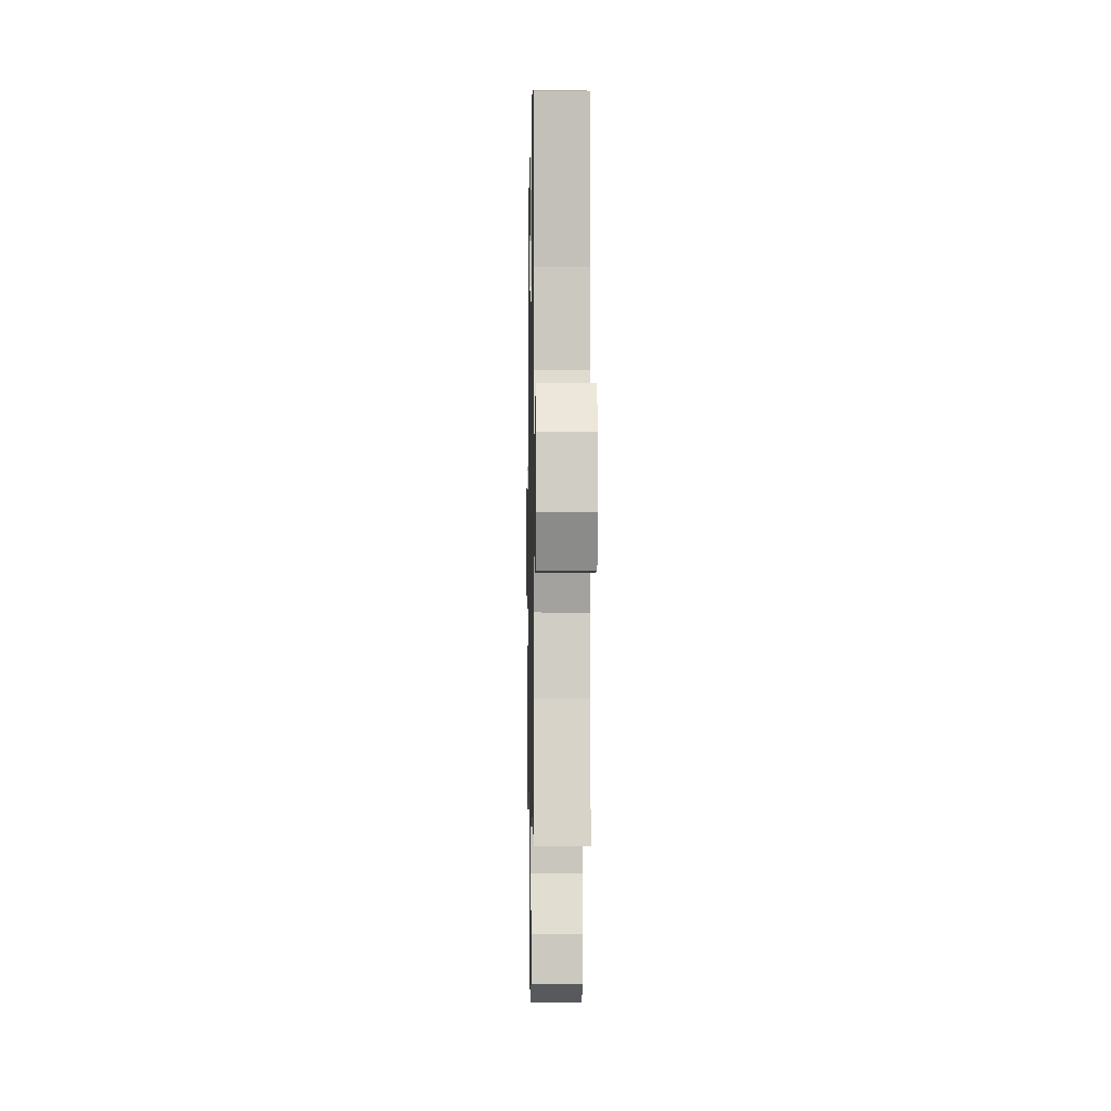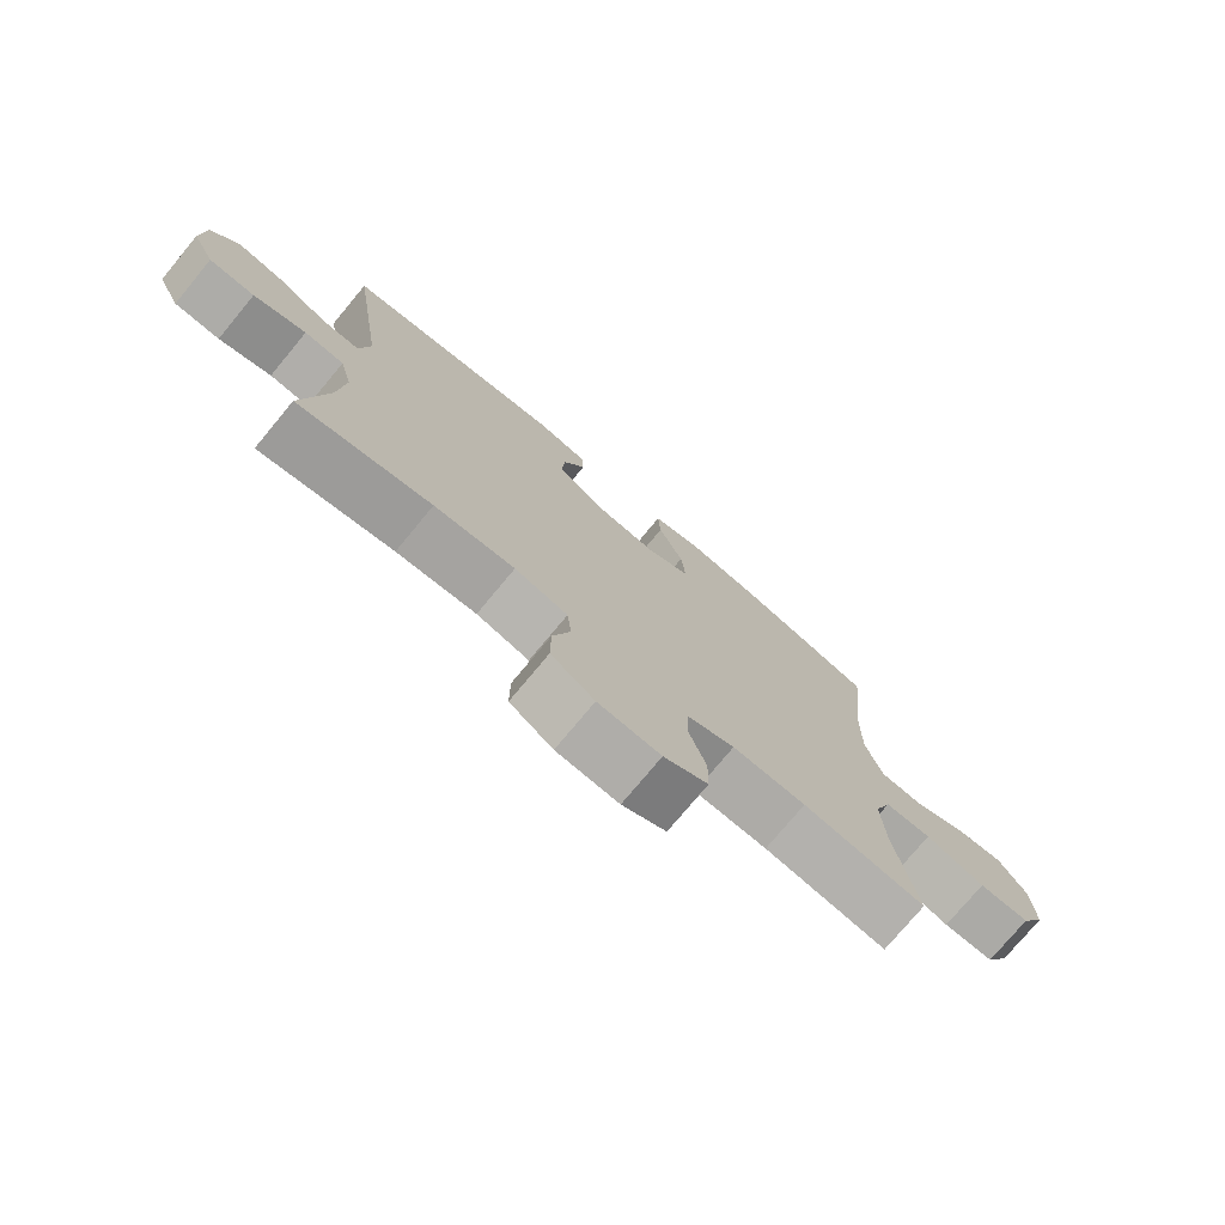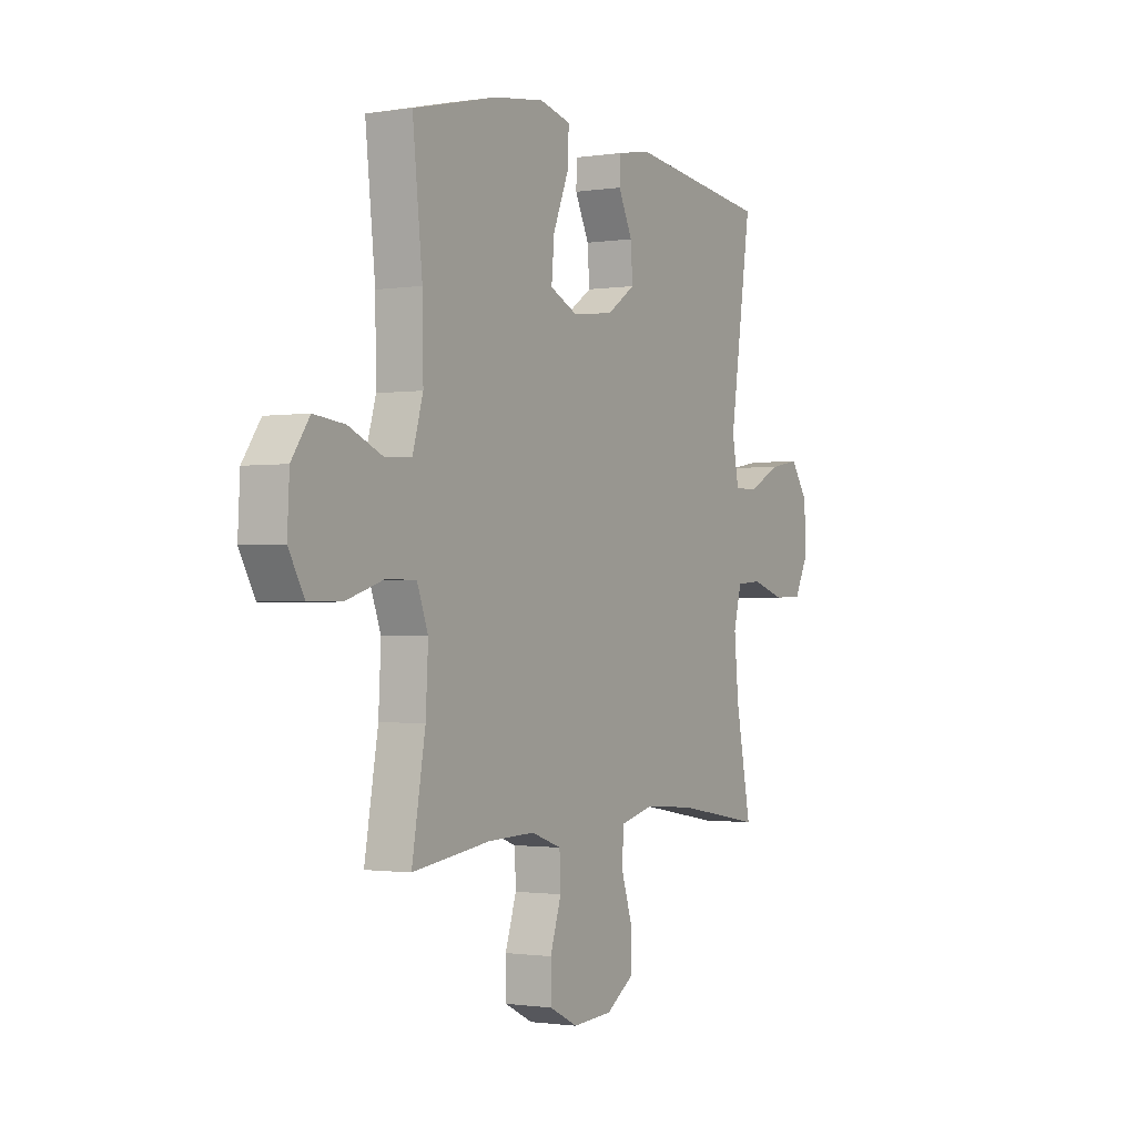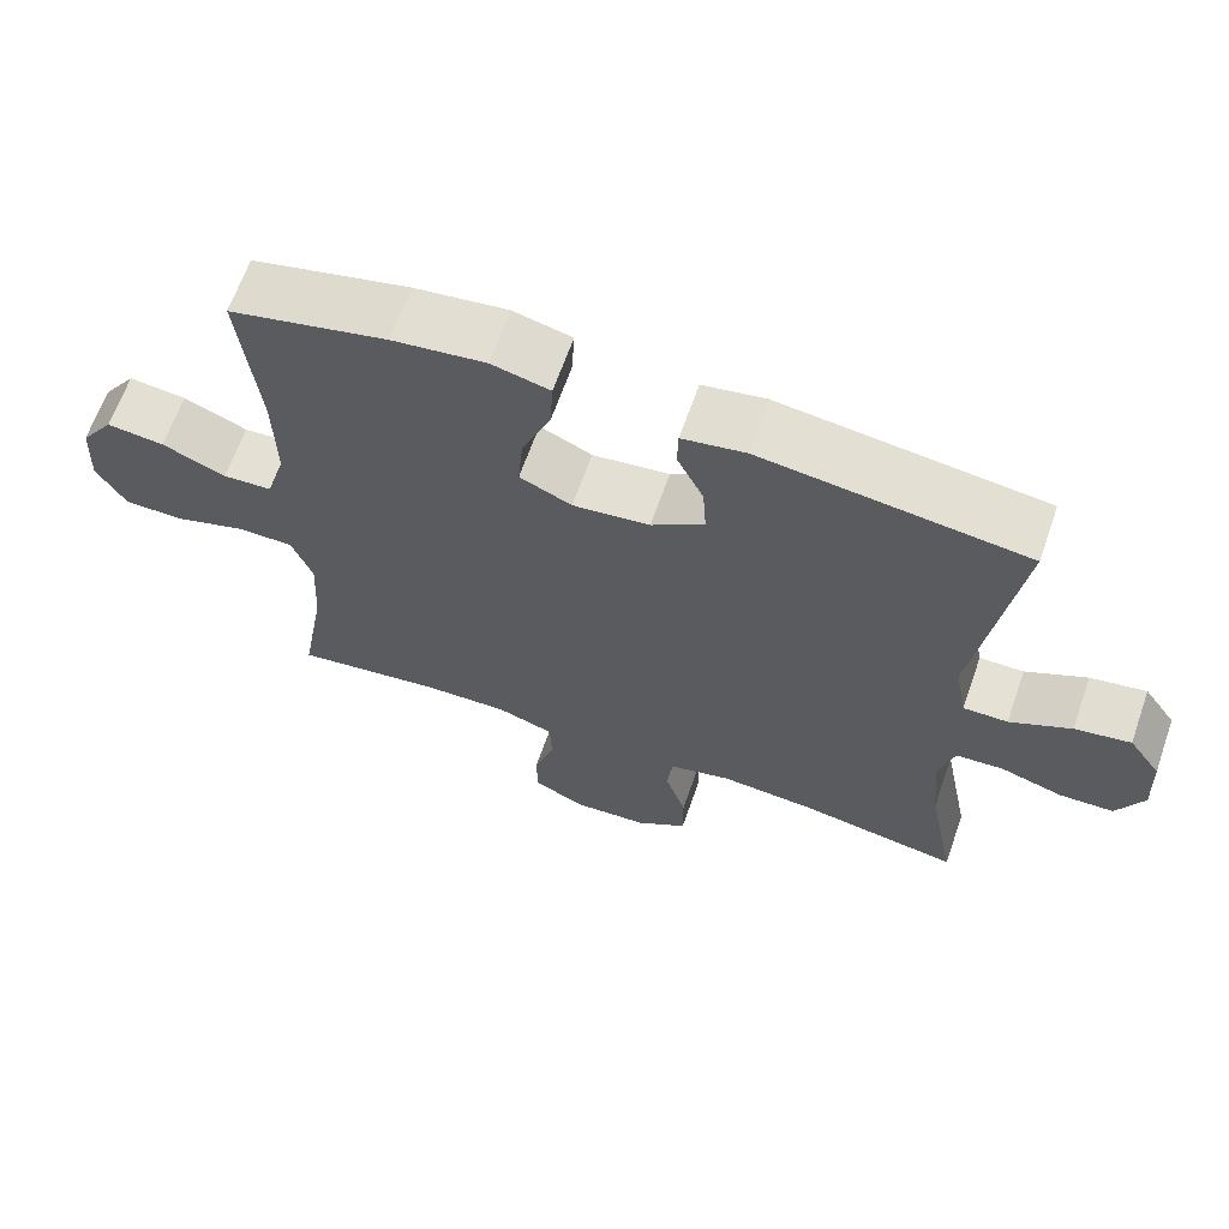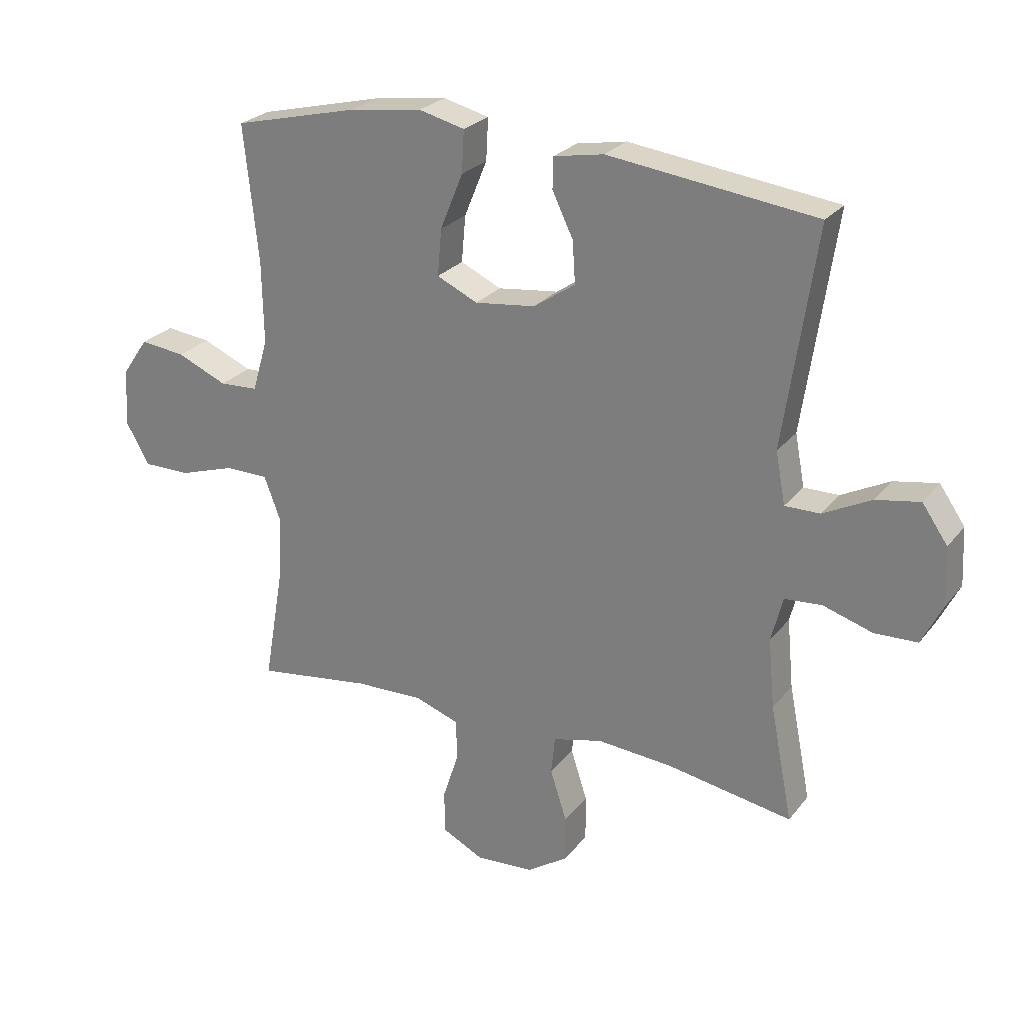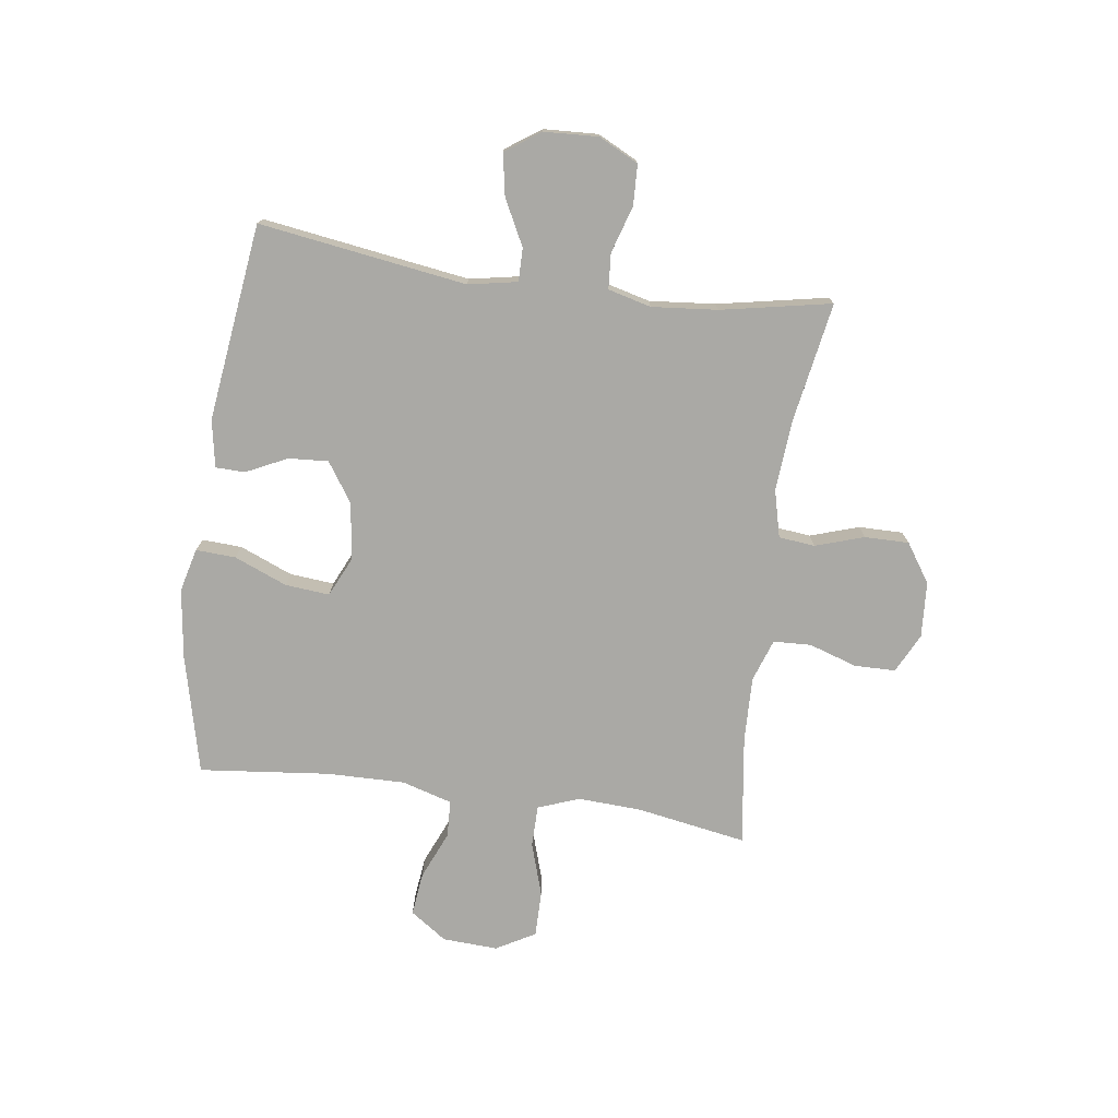
<metadata>
{"format":"obj","ext":"obj","renderer":"f3d","projection":"perspective","resolution":1024,"background":"white","views":[{"elev":-2.9,"azim":-91.1,"up":"+Z"},{"elev":-75.6,"azim":140.3,"up":"+Z"},{"elev":-1.2,"azim":-60.1,"up":"+Z"},{"elev":65.1,"azim":19.3,"up":"+Z"},{"elev":25.4,"azim":29.0,"up":"+Z"},{"elev":-75.4,"azim":82.1,"up":"+Y"}]}
</metadata>
<code>
o path2606
v -0.4626 0.0375 0.2955
v -0.4603 0.0375 0.1573
v -0.4866 0.0375 0.06768
v -0.5521 0.0375 0.06435
v -0.6369 0.0375 0.1009
v -0.7137 0.0375 0.1097
v -0.7587 0.0375 0.0449
v -0.7638 0.0375 -0.05323
v -0.7247 0.0375 -0.1229
v -0.6437 0.0375 -0.1225
v -0.5489 0.0375 -0.0924
v -0.4751 0.0375 -0.09296
v -0.4476 0.0375 -0.1664
v -0.4537 0.0375 -0.2814
v -0.4871 0.0375 -0.4748
v -0.2927 0.0375 -0.4477
v -0.1766 0.0375 -0.4442
v -0.1015 0.0375 -0.4707
v -0.09854 0.0375 -0.5379
v -0.1263 0.0375 -0.6233
v -0.1252 0.0375 -0.6963
v -0.05533 0.0375 -0.7313
v 0.04373 0.0375 -0.7248
v 0.1126 0.0375 -0.6788
v 0.1121 0.0375 -0.6
v 0.08413 0.0375 -0.5134
v 0.09076 0.0375 -0.4489
v 0.1749 0.0375 -0.428
v 0.3024 0.0375 -0.438
v 0.5148 0.0375 -0.4748
v 0.4765 0.0375 -0.2791
v 0.4655 0.0375 -0.1619
v 0.4853 0.0375 -0.08528
v 0.5482 0.0375 -0.08061
v 0.6317 0.0375 -0.1066
v 0.7041 0.0375 -0.1039
v 0.7396 0.0375 -0.03335
v 0.7348 0.0375 0.06367
v 0.6918 0.0375 0.1255
v 0.6174 0.0375 0.1122
v 0.5361 0.0375 0.07085
v 0.4769 0.0375 0.07025
v 0.4605 0.0375 0.1578
v 0.5148 0.0375 0.5269
v 0.1635 0.0375 0.5709
v 0.07945 0.0375 0.5556
v 0.07811 0.0375 0.5034
v 0.1132 0.0375 0.4304
v 0.118 0.0375 0.3597
v 0.04763 0.0375 0.312
v -0.05479 0.0375 0.2994
v -0.1241 0.0375 0.3316
v -0.1172 0.0375 0.4103
v -0.07863 0.0375 0.5046
v -0.07495 0.0375 0.5755
v -0.1525 0.0375 0.5949
v -0.2768 0.0375 0.5779
v -0.4871 0.0375 0.5269
v -0.4626 -0.0375 0.2955
v -0.4603 -0.0375 0.1573
v -0.4866 -0.0375 0.06768
v -0.5521 -0.0375 0.06435
v -0.6369 -0.0375 0.1009
v -0.7137 -0.0375 0.1097
v -0.7587 -0.0375 0.0449
v -0.7638 -0.0375 -0.05323
v -0.7247 -0.0375 -0.1229
v -0.6437 -0.0375 -0.1225
v -0.5489 -0.0375 -0.0924
v -0.4751 -0.0375 -0.09296
v -0.4476 -0.0375 -0.1664
v -0.4537 -0.0375 -0.2814
v -0.4871 -0.0375 -0.4748
v -0.2927 -0.0375 -0.4477
v -0.1766 -0.0375 -0.4442
v -0.1015 -0.0375 -0.4707
v -0.09854 -0.0375 -0.5379
v -0.1263 -0.0375 -0.6233
v -0.1252 -0.0375 -0.6963
v -0.05533 -0.0375 -0.7313
v 0.04373 -0.0375 -0.7248
v 0.1126 -0.0375 -0.6788
v 0.1121 -0.0375 -0.6
v 0.08413 -0.0375 -0.5134
v 0.09076 -0.0375 -0.4489
v 0.1749 -0.0375 -0.428
v 0.3024 -0.0375 -0.438
v 0.5148 -0.0375 -0.4748
v 0.4765 -0.0375 -0.2791
v 0.4655 -0.0375 -0.1619
v 0.4853 -0.0375 -0.08528
v 0.5482 -0.0375 -0.08061
v 0.6317 -0.0375 -0.1066
v 0.7041 -0.0375 -0.1039
v 0.7396 -0.0375 -0.03335
v 0.7348 -0.0375 0.06367
v 0.6918 -0.0375 0.1255
v 0.6174 -0.0375 0.1122
v 0.5361 -0.0375 0.07085
v 0.4769 -0.0375 0.07025
v 0.4605 -0.0375 0.1578
v 0.5148 -0.0375 0.5269
v 0.1635 -0.0375 0.5709
v 0.07945 -0.0375 0.5556
v 0.07811 -0.0375 0.5034
v 0.1132 -0.0375 0.4304
v 0.118 -0.0375 0.3597
v 0.04763 -0.0375 0.312
v -0.05479 -0.0375 0.2994
v -0.1241 -0.0375 0.3316
v -0.1172 -0.0375 0.4103
v -0.07863 -0.0375 0.5046
v -0.07495 -0.0375 0.5755
v -0.1525 -0.0375 0.5949
v -0.2768 -0.0375 0.5779
v -0.4871 -0.0375 0.5269
v -0.1252 0.0375 -0.6963
v -0.1252 0.0375 -0.6963
v -0.05533 0.0375 -0.7313
v 0.04373 0.0375 -0.7248
v 0.1126 0.0375 -0.6788
v -0.1263 0.0375 -0.6233
v 0.1121 0.0375 -0.6
v -0.09854 0.0375 -0.5379
v 0.08413 0.0375 -0.5134
v -0.1015 0.0375 -0.4707
v -0.1015 0.0375 -0.4707
v 0.09076 0.0375 -0.4489
v 0.09076 0.0375 -0.4489
v -0.1766 0.0375 -0.4442
v -0.4871 0.0375 -0.4748
v -0.4871 0.0375 -0.4748
v -0.2927 0.0375 -0.4477
v 0.3024 0.0375 -0.438
v 0.5148 0.0375 -0.4748
v 0.5148 0.0375 -0.4748
v 0.1749 0.0375 -0.428
v -0.4537 0.0375 -0.2814
v 0.4765 0.0375 -0.2791
v -0.4476 0.0375 -0.1664
v 0.4655 0.0375 -0.1619
v -0.4751 0.0375 -0.09296
v -0.4751 0.0375 -0.09296
v 0.4853 0.0375 -0.08528
v 0.4853 0.0375 -0.08528
v -0.7638 0.0375 -0.05323
v -0.7247 0.0375 -0.1229
v -0.7247 0.0375 -0.1229
v -0.6437 0.0375 -0.1225
v -0.5489 0.0375 -0.0924
v 0.5482 0.0375 -0.08061
v 0.6317 0.0375 -0.1066
v 0.7041 0.0375 -0.1039
v 0.7041 0.0375 -0.1039
v 0.7396 0.0375 -0.03335
v -0.7587 0.0375 0.0449
v 0.7348 0.0375 0.06367
v -0.7137 0.0375 0.1097
v -0.7137 0.0375 0.1097
v 0.5361 0.0375 0.07085
v 0.4769 0.0375 0.07025
v 0.4769 0.0375 0.07025
v 0.6918 0.0375 0.1255
v 0.6918 0.0375 0.1255
v -0.6369 0.0375 0.1009
v -0.5521 0.0375 0.06435
v -0.4866 0.0375 0.06768
v -0.4866 0.0375 0.06768
v -0.4603 0.0375 0.1573
v 0.4605 0.0375 0.1578
v 0.6174 0.0375 0.1122
v -0.4626 0.0375 0.2955
v 0.04763 0.0375 0.312
v -0.05479 0.0375 0.2994
v -0.1241 0.0375 0.3316
v -0.1241 0.0375 0.3316
v 0.118 0.0375 0.3597
v -0.1172 0.0375 0.4103
v 0.1132 0.0375 0.4304
v -0.07863 0.0375 0.5046
v 0.07811 0.0375 0.5034
v 0.5148 0.0375 0.5269
v 0.5148 0.0375 0.5269
v -0.4871 0.0375 0.5269
v -0.4871 0.0375 0.5269
v 0.07945 0.0375 0.5556
v 0.07945 0.0375 0.5556
v -0.07495 0.0375 0.5755
v -0.07495 0.0375 0.5755
v -0.2768 0.0375 0.5779
v 0.1635 0.0375 0.5709
v -0.1525 0.0375 0.5949
v -0.1252 -0.0375 -0.6963
v -0.1252 -0.0375 -0.6963
v -0.05533 -0.0375 -0.7313
v 0.04373 -0.0375 -0.7248
v 0.1126 -0.0375 -0.6788
v -0.1263 -0.0375 -0.6233
v 0.1121 -0.0375 -0.6
v -0.09854 -0.0375 -0.5379
v 0.08413 -0.0375 -0.5134
v -0.1015 -0.0375 -0.4707
v -0.1015 -0.0375 -0.4707
v 0.09076 -0.0375 -0.4489
v 0.09076 -0.0375 -0.4489
v -0.1766 -0.0375 -0.4442
v -0.4871 -0.0375 -0.4748
v -0.4871 -0.0375 -0.4748
v -0.2927 -0.0375 -0.4477
v 0.3024 -0.0375 -0.438
v 0.5148 -0.0375 -0.4748
v 0.5148 -0.0375 -0.4748
v 0.1749 -0.0375 -0.428
v -0.4537 -0.0375 -0.2814
v 0.4765 -0.0375 -0.2791
v -0.4476 -0.0375 -0.1664
v 0.4655 -0.0375 -0.1619
v -0.4751 -0.0375 -0.09296
v -0.4751 -0.0375 -0.09296
v 0.4853 -0.0375 -0.08528
v 0.4853 -0.0375 -0.08528
v -0.7638 -0.0375 -0.05323
v -0.7247 -0.0375 -0.1229
v -0.7247 -0.0375 -0.1229
v -0.6437 -0.0375 -0.1225
v -0.5489 -0.0375 -0.0924
v 0.5482 -0.0375 -0.08061
v 0.6317 -0.0375 -0.1066
v 0.7041 -0.0375 -0.1039
v 0.7041 -0.0375 -0.1039
v 0.7396 -0.0375 -0.03335
v -0.7587 -0.0375 0.0449
v 0.7348 -0.0375 0.06367
v -0.7137 -0.0375 0.1097
v -0.7137 -0.0375 0.1097
v 0.5361 -0.0375 0.07085
v 0.4769 -0.0375 0.07025
v 0.4769 -0.0375 0.07025
v 0.6918 -0.0375 0.1255
v 0.6918 -0.0375 0.1255
v -0.6369 -0.0375 0.1009
v -0.5521 -0.0375 0.06435
v -0.4866 -0.0375 0.06768
v -0.4866 -0.0375 0.06768
v -0.4603 -0.0375 0.1573
v 0.4605 -0.0375 0.1578
v 0.6174 -0.0375 0.1122
v -0.4626 -0.0375 0.2955
v 0.04763 -0.0375 0.312
v -0.05479 -0.0375 0.2994
v -0.1241 -0.0375 0.3316
v -0.1241 -0.0375 0.3316
v 0.118 -0.0375 0.3597
v -0.1172 -0.0375 0.4103
v 0.1132 -0.0375 0.4304
v -0.07863 -0.0375 0.5046
v 0.07811 -0.0375 0.5034
v 0.5148 -0.0375 0.5269
v 0.5148 -0.0375 0.5269
v -0.4871 -0.0375 0.5269
v -0.4871 -0.0375 0.5269
v 0.07945 -0.0375 0.5556
v 0.07945 -0.0375 0.5556
v -0.07495 -0.0375 0.5755
v -0.07495 -0.0375 0.5755
v -0.2768 -0.0375 0.5779
v 0.1635 -0.0375 0.5709
v -0.1525 -0.0375 0.5949
f 245 251 248
f 236 228 247
f 260 248 266
f 220 249 217
f 206 202 204
f 267 255 258
f 196 198 195
f 250 213 249
f 246 249 237
f 256 268 254
f 228 236 227
f 245 243 250
f 201 202 200
f 213 250 204
f 254 248 251
f 199 196 197
f 200 198 199
f 264 268 256
f 258 253 246
f 227 236 220
f 250 216 206
f 237 249 220
f 241 225 242
f 251 245 250
f 218 243 226
f 206 214 209
f 225 222 223
f 253 249 246
f 218 216 250
f 195 198 193
f 231 228 229
f 222 225 241
f 217 210 215
f 255 267 257
f 222 241 232
f 226 242 225
f 250 206 204
f 268 266 254
f 201 200 199
f 231 233 247
f 213 210 217
f 199 198 196
f 216 214 206
f 234 232 241
f 204 202 201
f 237 220 236
f 247 233 239
f 231 247 228
f 266 248 254
f 255 253 258
f 249 213 217
f 209 214 207
f 242 226 243
f 262 257 267
f 243 218 250
f 215 210 211
f 118 22 80 194
f 22 23 81 80
f 23 24 82 81
f 20 21 79 78
f 24 25 83 82
f 19 20 78 77
f 25 26 84 83
f 127 19 77 203
f 26 129 205 84
f 17 18 76 75
f 132 16 74 208
f 29 136 212 87
f 27 28 86 85
f 16 17 75 74
f 28 29 87 86
f 14 15 73 72
f 30 31 89 88
f 13 14 72 71
f 31 32 90 89
f 143 13 71 219
f 32 145 221 90
f 8 148 224 66
f 9 10 68 67
f 10 11 69 68
f 34 35 93 92
f 35 154 230 93
f 36 37 95 94
f 11 12 70 69
f 33 34 92 91
f 7 8 66 65
f 37 38 96 95
f 159 7 65 235
f 41 162 238 99
f 38 164 240 96
f 5 6 64 63
f 4 5 63 62
f 168 4 62 244
f 2 3 61 60
f 42 43 101 100
f 40 41 99 98
f 39 40 98 97
f 1 2 60 59
f 50 51 109 108
f 51 176 252 109
f 49 50 108 107
f 52 53 111 110
f 48 49 107 106
f 53 54 112 111
f 47 48 106 105
f 43 183 259 101
f 185 1 59 261
f 187 47 105 263
f 54 189 265 112
f 57 58 116 115
f 45 46 104 103
f 44 45 103 102
f 56 57 115 114
f 55 56 114 113
f 169 172 175
f 160 171 152
f 184 190 172
f 144 141 173
f 130 128 126
f 191 182 179
f 120 119 122
f 174 173 137
f 170 161 173
f 180 178 192
f 152 151 160
f 169 174 167
f 125 124 126
f 137 128 174
f 178 175 172
f 123 121 120
f 124 123 122
f 188 180 192
f 182 170 177
f 151 144 160
f 174 130 140
f 161 144 173
f 165 166 149
f 175 174 169
f 142 150 167
f 130 133 138
f 149 147 146
f 177 170 173
f 142 174 140
f 119 117 122
f 155 153 152
f 146 165 149
f 141 139 134
f 179 181 191
f 146 156 165
f 150 149 166
f 174 128 130
f 192 178 190
f 125 123 124
f 155 171 157
f 137 141 134
f 123 120 122
f 140 130 138
f 158 165 156
f 128 125 126
f 161 160 144
f 171 163 157
f 155 152 171
f 190 178 172
f 179 182 177
f 173 141 137
f 133 131 138
f 166 167 150
f 186 191 181
f 167 174 142
f 139 135 134

</code>
